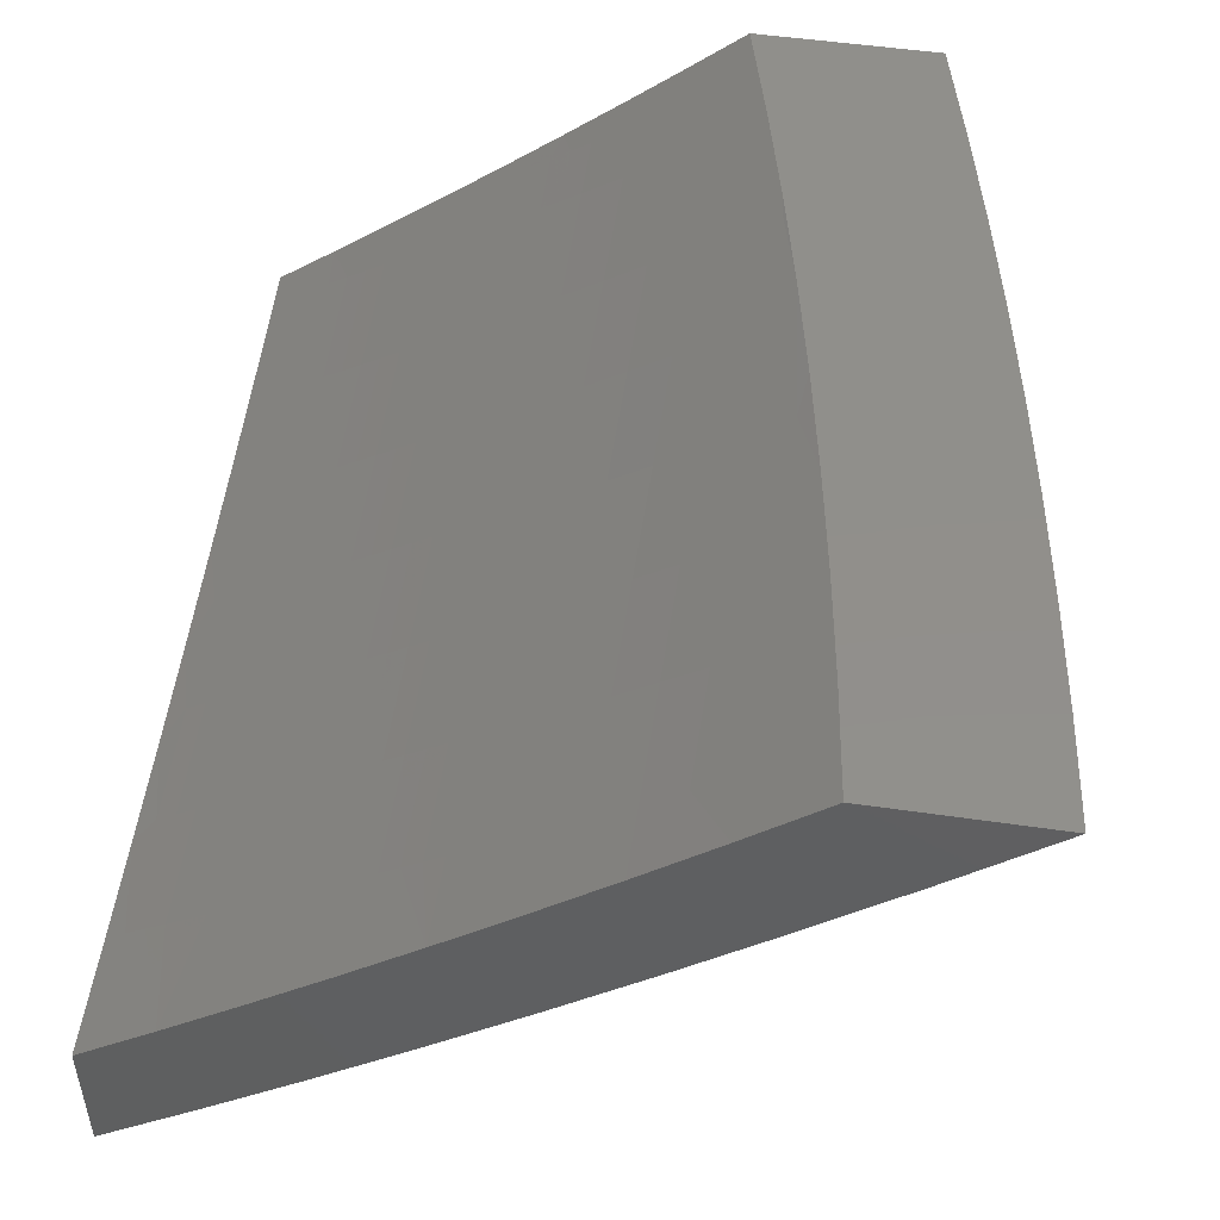
<metadata>
{"format":"stl","ext":"stl","renderer":"f3d","projection":"perspective","resolution":1024,"background":"white","views":[{"elev":50.1,"azim":-80.9,"up":"+Y"}]}
</metadata>
<code>
# stl→obj: 429 verts, 854 faces
v 1 -8.687 7.126
v 1 -8.779 7
v 1.065 -8.726 7.063
v 1.126 -8.764 7
v 1.136 -8.717 7.063
v 1.207 -8.708 7.063
v 1.2 -8.663 7.126
v 1.271 -8.653 7.126
v 1.264 -8.608 7.188
v 1.334 -8.597 7.188
v 1.327 -8.551 7.25
v 1.397 -8.541 7.25
v 1.39 -8.494 7.312
v 1.459 -8.483 7.312
v 1.451 -8.437 7.374
v 1.521 -8.425 7.374
v 1.512 -8.378 7.435
v 1.581 -8.366 7.435
v 1.572 -8.318 7.496
v 1.641 -8.306 7.496
v 1.631 -8.258 7.556
v 1.7 -8.245 7.556
v 1.69 -8.197 7.616
v 1.758 -8.183 7.616
v 1.748 -8.135 7.676
v 1.815 -8.121 7.676
v 1.804 -8.072 7.736
v 1.872 -8.057 7.736
v 1.86 -8.008 7.795
v 1.877 -8 7.8
v 1.753 -8 7.831
v 1.252 -8.748 7
v 1.278 -8.698 7.063
v 1.341 -8.643 7.126
v 1.405 -8.587 7.188
v 1.467 -8.53 7.25
v 1.529 -8.472 7.312
v 1.59 -8.413 7.374
v 1.65 -8.353 7.435
v 1.71 -8.292 7.496
v 1.768 -8.231 7.556
v 1.826 -8.169 7.616
v 1.883 -8.106 7.676
v 1.939 -8.042 7.736
v 2 -8 7.767
v 2 -8.08 7.674
v 1.951 -8.09 7.676
v 1.962 -8.138 7.616
v 1.894 -8.154 7.616
v 1.905 -8.202 7.556
v 1.837 -8.217 7.556
v 1.847 -8.264 7.496
v 1.779 -8.278 7.496
v 1.789 -8.326 7.435
v 1.719 -8.34 7.435
v 1.729 -8.386 7.374
v 1.66 -8.4 7.374
v 1.669 -8.446 7.312
v 1.599 -8.459 7.312
v 1.608 -8.505 7.25
v 1.537 -8.518 7.25
v 1.546 -8.564 7.188
v 1.475 -8.575 7.188
v 1.483 -8.621 7.126
v 1.412 -8.632 7.126
v 1.42 -8.677 7.063
v 1.349 -8.688 7.063
v 1.377 -8.73 7
v 1.502 -8.71 7
v 1.491 -8.666 7.063
v 1.554 -8.609 7.126
v 1.616 -8.551 7.188
v 1.678 -8.492 7.25
v 1.739 -8.433 7.312
v 1.799 -8.372 7.374
v 1.858 -8.311 7.435
v 1.916 -8.249 7.496
v 1.974 -8.186 7.556
v 2 -8.16 7.581
v 1.562 -8.654 7.063
v 1.627 -8.688 7
v 1.633 -8.641 7.063
v 1.705 -8.628 7.063
v 1.696 -8.583 7.126
v 1.767 -8.57 7.126
v 1.758 -8.524 7.188
v 1.828 -8.51 7.188
v 1.819 -8.465 7.25
v 1.889 -8.45 7.25
v 1.879 -8.404 7.312
v 1.949 -8.389 7.312
v 1.938 -8.343 7.374
v 2 -8.315 7.39
v 1.927 -8.296 7.435
v 1.997 -8.28 7.435
v 1.985 -8.233 7.496
v 2 -8.238 7.486
v 1.752 -8.665 7
v 1.776 -8.614 7.063
v 1.838 -8.555 7.126
v 1.899 -8.495 7.188
v 1.959 -8.434 7.25
v 2 -8.391 7.294
v 1.876 -8.64 7
v 1.848 -8.6 7.063
v 1.909 -8.54 7.126
v 1.97 -8.48 7.188
v 2 -8.466 7.197
v 1.919 -8.585 7.063
v 2 -8.614 7
v 1.991 -8.569 7.063
v 2 -8.541 7.099
v 1.98 -8.525 7.126
v 1.628 -8 7.859
v 1.65 -8.001 7.853
v 1.727 -8.037 7.795
v 1.794 -8.023 7.795
v 1.737 -8.086 7.736
v 1.583 -8.014 7.853
v 1.503 -8 7.885
v 1.517 -8.026 7.853
v 1.451 -8.038 7.853
v 1.46 -8.087 7.795
v 1.393 -8.099 7.795
v 1.402 -8.148 7.736
v 1.335 -8.159 7.736
v 1.343 -8.208 7.676
v 1.276 -8.218 7.676
v 1.283 -8.267 7.616
v 1.216 -8.277 7.616
v 1.223 -8.325 7.556
v 1.155 -8.334 7.556
v 1.162 -8.383 7.496
v 1.094 -8.391 7.496
v 1.1 -8.439 7.435
v 1.031 -8.447 7.435
v 1.037 -8.495 7.374
v 1 -8.499 7.374
v 1.043 -8.542 7.312
v 1 -8.594 7.25
v 1.049 -8.588 7.25
v 1.054 -8.635 7.188
v 1.118 -8.58 7.25
v 1.124 -8.626 7.188
v 1.188 -8.571 7.25
v 1.194 -8.617 7.188
v 1.257 -8.562 7.25
v 1.378 -8 7.91
v 1.385 -8.049 7.853
v 1.327 -8.109 7.795
v 1.268 -8.169 7.736
v 1.208 -8.228 7.676
v 1.148 -8.286 7.616
v 1.087 -8.343 7.556
v 1.026 -8.4 7.496
v 1 -8.402 7.496
v 1.31 -8.009 7.912
v 1.252 -8 7.932
v 1.245 -8.019 7.912
v 1.179 -8.028 7.912
v 1.187 -8.079 7.853
v 1.121 -8.088 7.853
v 1.128 -8.138 7.795
v 1.062 -8.146 7.795
v 1.068 -8.196 7.736
v 1.002 -8.204 7.736
v 1.008 -8.254 7.676
v 1 -8.204 7.736
v 1 -8.304 7.616
v 1.126 -8 7.952
v 1.114 -8.037 7.912
v 1.055 -8.096 7.853
v 1 -8.103 7.853
v 1.048 -8.046 7.912
v 1 -8 7.97
v 1.02 -8.351 7.556
v 1.014 -8.303 7.616
v 1.075 -8.246 7.676
v 1.135 -8.188 7.736
v 1.194 -8.129 7.795
v 1.252 -8.069 7.853
v 1.06 -8.68 7.126
v 1.13 -8.672 7.126
v 1.112 -8.533 7.312
v 1.181 -8.525 7.312
v 1.251 -8.515 7.312
v 1.32 -8.505 7.312
v 1.106 -8.486 7.374
v 1.175 -8.478 7.374
v 1.244 -8.468 7.374
v 1.313 -8.458 7.374
v 1.382 -8.448 7.374
v 1.081 -8.295 7.616
v 1.168 -8.43 7.435
v 1.23 -8.373 7.496
v 1.291 -8.315 7.556
v 1.351 -8.257 7.616
v 1.41 -8.197 7.676
v 1.469 -8.137 7.736
v 1.526 -8.076 7.795
v 1.141 -8.237 7.676
v 1.237 -8.421 7.435
v 1.305 -8.411 7.435
v 1.374 -8.401 7.435
v 1.443 -8.389 7.435
v 1.298 -8.363 7.496
v 1.359 -8.305 7.556
v 1.418 -8.246 7.616
v 1.477 -8.186 7.676
v 1.536 -8.125 7.736
v 1.593 -8.063 7.795
v 1.201 -8.179 7.736
v 1.26 -8.119 7.795
v 1.318 -8.059 7.853
v 1.367 -8.353 7.496
v 1.435 -8.342 7.496
v 1.504 -8.33 7.496
v 1.427 -8.294 7.556
v 1.486 -8.234 7.616
v 1.545 -8.174 7.676
v 1.603 -8.112 7.736
v 1.66 -8.05 7.795
v 1.625 -8.596 7.126
v 1.687 -8.538 7.188
v 1.748 -8.479 7.25
v 1.809 -8.419 7.312
v 1.868 -8.358 7.374
v 1.495 -8.283 7.556
v 1.563 -8.271 7.556
v 1.554 -8.222 7.616
v 1.612 -8.161 7.676
v 1.67 -8.1 7.736
v 1.622 -8.21 7.616
v 1.68 -8.148 7.676
v 1.876 -8.47 7
v 1.962 -8.433 7.025
v 2 -8.443 7
v 1.958 -8.416 7.049
v 2 -8.39 7.071
v 1.953 -8.398 7.074
v 1.949 -8.38 7.098
v 1.812 -8.41 7.098
v 1.808 -8.392 7.123
v 1.671 -8.419 7.123
v 1.667 -8.401 7.147
v 1.531 -8.426 7.147
v 1.527 -8.408 7.172
v 1.391 -8.43 7.172
v 1.388 -8.412 7.196
v 1.253 -8.433 7.196
v 1.25 -8.414 7.221
v 1.115 -8.432 7.221
v 1.113 -8.414 7.245
v 1 -8.465 7.196
v 1 -8.39 7.293
v 1.823 -8.463 7.025
v 1.752 -8.496 7
v 1.685 -8.49 7.025
v 1.627 -8.519 7
v 1.547 -8.515 7.025
v 1.502 -8.541 7
v 1.409 -8.538 7.025
v 1.377 -8.561 7
v 1.272 -8.559 7.025
v 1.252 -8.58 7
v 1.135 -8.577 7.025
v 1.126 -8.596 7
v 1 -8.611 7
v 1.132 -8.559 7.049
v 1 -8.539 7.099
v 1.13 -8.541 7.074
v 1.127 -8.523 7.098
v 1.266 -8.523 7.074
v 1.264 -8.505 7.098
v 1.403 -8.503 7.074
v 1.4 -8.485 7.098
v 1.54 -8.48 7.074
v 1.537 -8.462 7.098
v 1.678 -8.455 7.074
v 1.674 -8.437 7.098
v 1.816 -8.428 7.074
v 1.123 -8.487 7.147
v 1.125 -8.505 7.123
v 1 -8.314 7.389
v 1.103 -8.34 7.341
v 1.106 -8.358 7.317
v 1.108 -8.377 7.293
v 1.242 -8.359 7.293
v 1.245 -8.377 7.269
v 1.379 -8.357 7.269
v 1.382 -8.376 7.245
v 1.517 -8.353 7.245
v 1.521 -8.372 7.221
v 1.656 -8.347 7.221
v 1.66 -8.365 7.196
v 1.796 -8.338 7.196
v 1.8 -8.356 7.172
v 1.937 -8.327 7.172
v 1.941 -8.345 7.147
v 2 -8.336 7.142
v 1.945 -8.363 7.123
v 1 -8.237 7.485
v 1.093 -8.264 7.437
v 1.098 -8.302 7.389
v 1.101 -8.321 7.365
v 1.234 -8.303 7.365
v 1.236 -8.322 7.341
v 1.37 -8.302 7.341
v 1.373 -8.32 7.317
v 1.507 -8.298 7.317
v 1.511 -8.317 7.293
v 1.645 -8.292 7.293
v 1.649 -8.31 7.269
v 1.785 -8.284 7.269
v 1.788 -8.302 7.245
v 1.924 -8.273 7.245
v 1.929 -8.291 7.221
v 1.997 -8.275 7.221
v 2 -8.281 7.212
v 1.992 -8.257 7.245
v 2 -8.226 7.282
v 1.988 -8.239 7.269
v 1.984 -8.221 7.293
v 1.916 -8.236 7.293
v 1.912 -8.218 7.317
v 1.777 -8.247 7.317
v 1.773 -8.229 7.341
v 1.638 -8.255 7.341
v 1.634 -8.237 7.365
v 1.501 -8.261 7.365
v 1.497 -8.242 7.389
v 1.364 -8.264 7.389
v 1.358 -8.227 7.437
v 1.225 -8.247 7.437
v 1.22 -8.209 7.485
v 1.088 -8.226 7.485
v 1.083 -8.188 7.532
v 1 -8.159 7.579
v 1 -8.08 7.673
v 1.073 -8.111 7.626
v 1.078 -8.15 7.579
v 1.214 -8.17 7.532
v 1.351 -8.189 7.485
v 1.49 -8.205 7.437
v 1.631 -8.218 7.389
v 1.769 -8.21 7.365
v 1.907 -8.2 7.341
v 1.979 -8.203 7.317
v 1 -8 7.765
v 1.062 -8.032 7.719
v 1.068 -8.072 7.673
v 1.202 -8.093 7.626
v 1.208 -8.132 7.579
v 1.339 -8.112 7.579
v 1.345 -8.151 7.532
v 1.477 -8.129 7.532
v 1.483 -8.167 7.485
v 1.616 -8.143 7.485
v 1.623 -8.181 7.437
v 1.757 -8.154 7.437
v 1.765 -8.192 7.389
v 1.899 -8.163 7.389
v 1.903 -8.181 7.365
v 1.97 -8.166 7.365
v 1.975 -8.184 7.341
v 2 -8.17 7.352
v 1.126 -8 7.747
v 1.191 -8.015 7.719
v 1.197 -8.054 7.673
v 1.326 -8.035 7.673
v 1.332 -8.074 7.626
v 1.463 -8.052 7.626
v 1.47 -8.091 7.579
v 1.601 -8.067 7.579
v 1.608 -8.105 7.532
v 1.74 -8.079 7.532
v 1.749 -8.117 7.485
v 1.881 -8.088 7.485
v 1.89 -8.126 7.437
v 1.957 -8.111 7.437
v 1.966 -8.148 7.389
v 2 -8.114 7.421
v 1.252 -8 7.726
v 1.378 -8 7.704
v 1.456 -8.014 7.673
v 1.593 -8.029 7.626
v 1.732 -8.041 7.579
v 1.873 -8.051 7.532
v 1.948 -8.073 7.485
v 2 -8.057 7.489
v 1.504 -8 7.679
v 1.628 -8 7.651
v 1.724 -8.003 7.626
v 1.753 -8 7.622
v 1.864 -8.013 7.579
v 1.877 -8 7.591
v 2 -8 7.557
v 1.939 -8.036 7.532
v 1.933 -8.309 7.196
v 1.792 -8.32 7.221
v 1.653 -8.329 7.245
v 1.514 -8.335 7.269
v 1.376 -8.339 7.293
v 1.239 -8.34 7.317
v 1.819 -8.445 7.049
v 1.681 -8.473 7.049
v 1.544 -8.498 7.049
v 1.406 -8.52 7.049
v 1.269 -8.541 7.049
v 1.804 -8.374 7.147
v 1.92 -8.255 7.269
v 1.781 -8.265 7.293
v 1.642 -8.274 7.317
v 1.504 -8.28 7.341
v 1.367 -8.283 7.365
v 1.231 -8.284 7.389
v 1.664 -8.383 7.172
v 1.524 -8.39 7.196
v 1.385 -8.394 7.221
v 1.247 -8.396 7.245
v 1.11 -8.395 7.269
v 1.534 -8.444 7.123
v 1.397 -8.467 7.123
v 1.261 -8.487 7.123
v 1.394 -8.449 7.147
v 1.255 -8.451 7.172
v 1.118 -8.451 7.196
v 1.258 -8.469 7.147
v 1.12 -8.469 7.172
f 1 2 3
f 3 2 4
f 3 4 5
f 5 4 6
f 5 6 7
f 7 6 8
f 7 8 9
f 9 8 10
f 9 10 11
f 11 10 12
f 11 12 13
f 13 12 14
f 13 14 15
f 15 14 16
f 15 16 17
f 17 16 18
f 17 18 19
f 19 18 20
f 19 20 21
f 21 20 22
f 21 22 23
f 23 22 24
f 23 24 25
f 25 24 26
f 25 26 27
f 27 26 28
f 27 28 29
f 29 28 30
f 29 30 31
f 4 32 6
f 6 32 33
f 6 33 8
f 8 33 34
f 8 34 10
f 10 34 35
f 10 35 12
f 12 35 36
f 12 36 14
f 14 36 37
f 14 37 16
f 16 37 38
f 16 38 18
f 18 38 39
f 18 39 20
f 20 39 40
f 20 40 22
f 22 40 41
f 22 41 24
f 24 41 42
f 24 42 26
f 26 42 43
f 26 43 28
f 28 43 44
f 28 44 30
f 30 44 45
f 45 44 46
f 46 44 47
f 46 47 48
f 48 47 49
f 48 49 50
f 50 49 51
f 50 51 52
f 52 51 53
f 52 53 54
f 54 53 55
f 54 55 56
f 56 55 57
f 56 57 58
f 58 57 59
f 58 59 60
f 60 59 61
f 60 61 62
f 62 61 63
f 62 63 64
f 64 63 65
f 64 65 66
f 66 65 67
f 66 67 68
f 68 67 33
f 68 33 32
f 68 69 66
f 66 69 70
f 66 70 64
f 64 70 71
f 64 71 62
f 62 71 72
f 62 72 60
f 60 72 73
f 60 73 58
f 58 73 74
f 58 74 56
f 56 74 75
f 56 75 54
f 54 75 76
f 54 76 52
f 52 76 77
f 52 77 50
f 50 77 78
f 50 78 48
f 48 78 79
f 48 79 46
f 70 69 80
f 80 69 81
f 80 81 82
f 82 81 83
f 82 83 84
f 84 83 85
f 84 85 86
f 86 85 87
f 86 87 88
f 88 87 89
f 88 89 90
f 90 89 91
f 90 91 92
f 92 91 93
f 92 93 94
f 94 93 95
f 94 95 96
f 96 95 97
f 96 97 78
f 78 97 79
f 81 98 83
f 83 98 99
f 83 99 85
f 85 99 100
f 85 100 87
f 87 100 101
f 87 101 89
f 89 101 102
f 89 102 91
f 91 102 103
f 91 103 93
f 98 104 99
f 99 104 105
f 99 105 100
f 100 105 106
f 100 106 101
f 101 106 107
f 101 107 102
f 102 107 108
f 102 108 103
f 105 104 109
f 109 104 110
f 109 110 111
f 111 110 112
f 111 112 113
f 113 112 108
f 113 108 107
f 93 97 95
f 114 115 31
f 31 115 116
f 31 116 117
f 117 116 118
f 117 118 27
f 27 118 25
f 115 114 119
f 119 114 120
f 119 120 121
f 121 120 122
f 121 122 123
f 123 122 124
f 123 124 125
f 125 124 126
f 125 126 127
f 127 126 128
f 127 128 129
f 129 128 130
f 129 130 131
f 131 130 132
f 131 132 133
f 133 132 134
f 133 134 135
f 135 134 136
f 135 136 137
f 137 136 138
f 137 138 139
f 139 138 140
f 139 140 141
f 141 140 142
f 141 142 143
f 143 142 144
f 143 144 145
f 145 144 146
f 145 146 147
f 147 146 9
f 147 9 11
f 120 148 122
f 122 148 149
f 122 149 124
f 124 149 150
f 124 150 126
f 126 150 151
f 126 151 128
f 128 151 152
f 128 152 130
f 130 152 153
f 130 153 132
f 132 153 154
f 132 154 134
f 134 154 155
f 134 155 136
f 136 155 156
f 136 156 138
f 149 148 157
f 157 148 158
f 157 158 159
f 159 158 160
f 159 160 161
f 161 160 162
f 161 162 163
f 163 162 164
f 163 164 165
f 165 164 166
f 165 166 167
f 167 166 168
f 167 168 169
f 158 170 160
f 160 170 171
f 160 171 162
f 162 171 172
f 162 172 164
f 164 172 173
f 164 173 168
f 171 170 174
f 174 170 175
f 174 175 173
f 156 176 169
f 169 176 177
f 169 177 167
f 167 177 178
f 167 178 165
f 165 178 179
f 165 179 163
f 163 179 180
f 163 180 161
f 161 180 181
f 161 181 159
f 159 181 157
f 140 1 142
f 142 1 182
f 142 182 144
f 144 182 183
f 144 183 146
f 146 183 7
f 146 7 9
f 182 1 3
f 34 33 67
f 27 29 117
f 117 29 31
f 183 182 3
f 139 141 184
f 184 141 143
f 184 143 185
f 185 143 145
f 185 145 186
f 186 145 147
f 186 147 187
f 187 147 11
f 187 11 13
f 137 139 188
f 188 139 184
f 188 184 189
f 189 184 185
f 189 185 190
f 190 185 186
f 190 186 191
f 191 186 187
f 191 187 192
f 192 187 13
f 192 13 15
f 176 156 155
f 155 154 176
f 176 154 193
f 176 193 177
f 177 193 178
f 164 168 166
f 7 183 5
f 5 183 3
f 137 188 135
f 135 188 194
f 135 194 133
f 133 194 195
f 133 195 131
f 131 195 196
f 131 196 129
f 129 196 197
f 129 197 127
f 127 197 198
f 127 198 125
f 125 198 199
f 125 199 123
f 123 199 200
f 123 200 121
f 121 200 119
f 194 188 189
f 154 153 193
f 193 153 201
f 193 201 178
f 178 201 179
f 174 173 172
f 171 174 172
f 194 189 202
f 202 189 190
f 202 190 203
f 203 190 191
f 203 191 204
f 204 191 192
f 204 192 205
f 205 192 15
f 205 15 17
f 194 202 195
f 195 202 206
f 195 206 196
f 196 206 207
f 196 207 197
f 197 207 208
f 197 208 198
f 198 208 209
f 198 209 199
f 199 209 210
f 199 210 200
f 200 210 211
f 200 211 119
f 119 211 115
f 206 202 203
f 201 153 152
f 179 201 212
f 212 201 152
f 212 152 151
f 179 212 180
f 180 212 213
f 180 213 181
f 181 213 214
f 181 214 157
f 157 214 149
f 213 212 151
f 34 67 65
f 34 65 35
f 35 65 63
f 35 63 36
f 36 63 61
f 36 61 37
f 37 61 59
f 37 59 38
f 38 59 57
f 38 57 39
f 39 57 55
f 39 55 40
f 40 55 53
f 40 53 41
f 41 53 51
f 41 51 42
f 42 51 49
f 42 49 43
f 43 49 47
f 43 47 44
f 206 203 215
f 215 203 204
f 215 204 216
f 216 204 205
f 216 205 217
f 217 205 17
f 217 17 19
f 206 215 207
f 207 215 218
f 207 218 208
f 208 218 219
f 208 219 209
f 209 219 220
f 209 220 210
f 210 220 221
f 210 221 211
f 211 221 222
f 211 222 115
f 115 222 116
f 218 215 216
f 213 151 150
f 149 214 150
f 150 214 213
f 70 80 71
f 71 80 223
f 71 223 72
f 72 223 224
f 72 224 73
f 73 224 225
f 73 225 74
f 74 225 226
f 74 226 75
f 75 226 227
f 75 227 76
f 76 227 94
f 76 94 77
f 77 94 96
f 77 96 78
f 218 216 228
f 228 216 217
f 228 217 229
f 229 217 19
f 229 19 21
f 218 228 219
f 219 228 230
f 219 230 220
f 220 230 231
f 220 231 221
f 221 231 232
f 221 232 222
f 222 232 116
f 230 228 229
f 80 82 223
f 223 82 84
f 223 84 224
f 224 84 86
f 224 86 225
f 225 86 88
f 225 88 226
f 226 88 90
f 226 90 227
f 227 90 92
f 227 92 94
f 230 229 233
f 233 229 21
f 233 21 23
f 23 234 233
f 233 234 231
f 233 231 230
f 231 234 232
f 232 234 118
f 232 118 116
f 118 234 25
f 25 234 23
f 105 109 106
f 106 109 113
f 106 113 107
f 111 113 109
f 235 236 237
f 237 236 238
f 237 238 239
f 239 238 240
f 239 240 241
f 241 240 242
f 241 242 243
f 243 242 244
f 243 244 245
f 245 244 246
f 245 246 247
f 247 246 248
f 247 248 249
f 249 248 250
f 249 250 251
f 251 250 252
f 251 252 253
f 253 252 254
f 253 254 255
f 236 235 256
f 256 235 257
f 256 257 258
f 258 257 259
f 258 259 260
f 260 259 261
f 260 261 262
f 262 261 263
f 262 263 264
f 264 263 265
f 264 265 266
f 266 265 267
f 266 267 268
f 266 268 269
f 269 268 270
f 269 270 271
f 271 270 272
f 271 272 273
f 273 272 274
f 273 274 275
f 275 274 276
f 275 276 277
f 277 276 278
f 277 278 279
f 279 278 280
f 279 280 281
f 281 280 242
f 281 242 240
f 254 282 270
f 270 282 283
f 270 283 272
f 272 283 274
f 284 285 255
f 255 285 286
f 255 286 287
f 287 286 288
f 287 288 289
f 289 288 290
f 289 290 291
f 291 290 292
f 291 292 293
f 293 292 294
f 293 294 295
f 295 294 296
f 295 296 297
f 297 296 298
f 297 298 299
f 299 298 300
f 299 300 301
f 301 300 241
f 301 241 243
f 302 303 284
f 284 303 304
f 284 304 305
f 305 304 306
f 305 306 307
f 307 306 308
f 307 308 309
f 309 308 310
f 309 310 311
f 311 310 312
f 311 312 313
f 313 312 314
f 313 314 315
f 315 314 316
f 315 316 317
f 317 316 318
f 317 318 319
f 319 318 320
f 319 320 321
f 321 320 322
f 321 322 323
f 323 322 324
f 323 324 325
f 325 324 326
f 325 326 327
f 327 326 328
f 327 328 329
f 329 328 330
f 329 330 331
f 331 330 332
f 331 332 333
f 333 332 334
f 333 334 335
f 335 334 336
f 335 336 337
f 337 336 302
f 337 302 338
f 339 340 338
f 338 340 341
f 338 341 337
f 337 341 342
f 337 342 335
f 335 342 343
f 335 343 333
f 333 343 344
f 333 344 331
f 331 344 345
f 331 345 329
f 329 345 346
f 329 346 327
f 327 346 347
f 327 347 325
f 325 347 348
f 325 348 323
f 323 348 321
f 349 350 339
f 339 350 351
f 339 351 340
f 340 351 352
f 340 352 353
f 353 352 354
f 353 354 355
f 355 354 356
f 355 356 357
f 357 356 358
f 357 358 359
f 359 358 360
f 359 360 361
f 361 360 362
f 361 362 363
f 363 362 364
f 363 364 365
f 365 364 366
f 365 366 348
f 348 366 321
f 349 367 350
f 350 367 368
f 350 368 369
f 369 368 370
f 369 370 371
f 371 370 372
f 371 372 373
f 373 372 374
f 373 374 375
f 375 374 376
f 375 376 377
f 377 376 378
f 377 378 379
f 379 378 380
f 379 380 381
f 381 380 382
f 381 382 366
f 367 383 368
f 368 383 370
f 383 384 370
f 370 384 385
f 370 385 372
f 372 385 386
f 372 386 374
f 374 386 387
f 374 387 376
f 376 387 388
f 376 388 378
f 378 388 389
f 378 389 380
f 380 389 390
f 380 390 382
f 384 391 385
f 385 391 392
f 385 392 386
f 386 392 393
f 386 393 387
f 387 393 394
f 387 394 395
f 395 394 396
f 395 396 397
f 392 394 393
f 395 397 398
f 398 397 390
f 398 390 389
f 300 298 319
f 319 298 399
f 319 399 317
f 317 399 400
f 317 400 315
f 315 400 401
f 315 401 313
f 313 401 402
f 313 402 311
f 311 402 403
f 311 403 309
f 309 403 404
f 309 404 307
f 307 404 285
f 307 285 305
f 305 285 284
f 300 239 241
f 281 240 238
f 238 236 405
f 405 236 256
f 405 256 406
f 406 256 258
f 406 258 407
f 407 258 260
f 407 260 408
f 408 260 262
f 408 262 409
f 409 262 264
f 409 264 269
f 269 264 266
f 299 301 410
f 410 301 243
f 410 243 245
f 400 399 296
f 296 399 298
f 320 318 316
f 322 320 411
f 411 320 316
f 411 316 314
f 322 411 324
f 324 411 412
f 324 412 326
f 326 412 413
f 326 413 328
f 328 413 414
f 328 414 330
f 330 414 415
f 330 415 332
f 332 415 416
f 332 416 334
f 334 416 303
f 334 303 336
f 336 303 302
f 412 411 314
f 365 348 347
f 365 347 363
f 363 347 346
f 363 346 361
f 361 346 345
f 361 345 359
f 359 345 344
f 359 344 357
f 357 344 343
f 357 343 355
f 355 343 342
f 355 342 353
f 353 342 341
f 353 341 340
f 364 362 381
f 381 362 379
f 377 379 360
f 360 379 362
f 398 389 388
f 387 395 388
f 388 395 398
f 366 364 381
f 279 281 405
f 405 281 238
f 279 405 406
f 244 242 280
f 299 410 297
f 297 410 417
f 297 417 295
f 295 417 418
f 295 418 293
f 293 418 419
f 293 419 291
f 291 419 420
f 291 420 289
f 289 420 421
f 289 421 287
f 287 421 255
f 417 410 245
f 401 400 294
f 294 400 296
f 413 412 312
f 312 412 314
f 375 377 358
f 358 377 360
f 277 279 406
f 277 406 407
f 244 280 422
f 422 280 278
f 422 278 423
f 423 278 276
f 423 276 424
f 424 276 274
f 424 274 283
f 418 417 247
f 247 417 245
f 402 401 292
f 292 401 294
f 414 413 310
f 310 413 312
f 373 375 356
f 356 375 358
f 275 277 407
f 275 407 408
f 244 422 246
f 246 422 425
f 246 425 248
f 248 425 426
f 248 426 250
f 250 426 427
f 250 427 252
f 252 427 254
f 425 422 423
f 419 418 249
f 249 418 247
f 403 402 290
f 290 402 292
f 415 414 308
f 308 414 310
f 371 373 354
f 354 373 356
f 273 275 408
f 273 408 409
f 425 423 428
f 428 423 424
f 428 424 282
f 282 424 283
f 420 419 251
f 251 419 249
f 404 403 288
f 288 403 290
f 416 415 306
f 306 415 308
f 369 371 352
f 352 371 354
f 271 273 409
f 271 409 269
f 425 428 426
f 426 428 429
f 426 429 427
f 427 429 254
f 429 428 282
f 421 420 253
f 253 420 251
f 285 404 286
f 286 404 288
f 303 416 304
f 304 416 306
f 350 369 351
f 351 369 352
f 254 429 282
f 255 421 253
f 45 46 397
f 397 46 390
f 390 46 79
f 390 79 382
f 382 79 97
f 382 97 366
f 366 97 93
f 366 93 321
f 321 93 319
f 319 93 103
f 319 103 300
f 300 103 108
f 300 108 239
f 239 108 112
f 239 112 237
f 237 112 110
f 104 257 110
f 110 257 235
f 110 235 237
f 257 104 259
f 259 104 98
f 259 98 261
f 261 98 81
f 261 81 263
f 263 81 69
f 263 69 265
f 265 69 68
f 265 68 267
f 267 68 32
f 267 32 268
f 268 32 4
f 268 4 2
f 2 1 268
f 268 1 270
f 270 1 140
f 270 140 254
f 254 140 138
f 254 138 255
f 255 138 156
f 255 156 284
f 284 156 302
f 302 156 169
f 302 169 338
f 338 169 168
f 338 168 339
f 339 168 173
f 339 173 349
f 349 173 175
f 175 170 349
f 349 170 158
f 349 158 367
f 367 158 148
f 367 148 383
f 383 148 120
f 383 120 384
f 384 120 114
f 384 114 391
f 391 114 31
f 391 31 392
f 392 31 30
f 392 30 394
f 394 30 45
f 394 45 396
f 396 45 397

</code>
